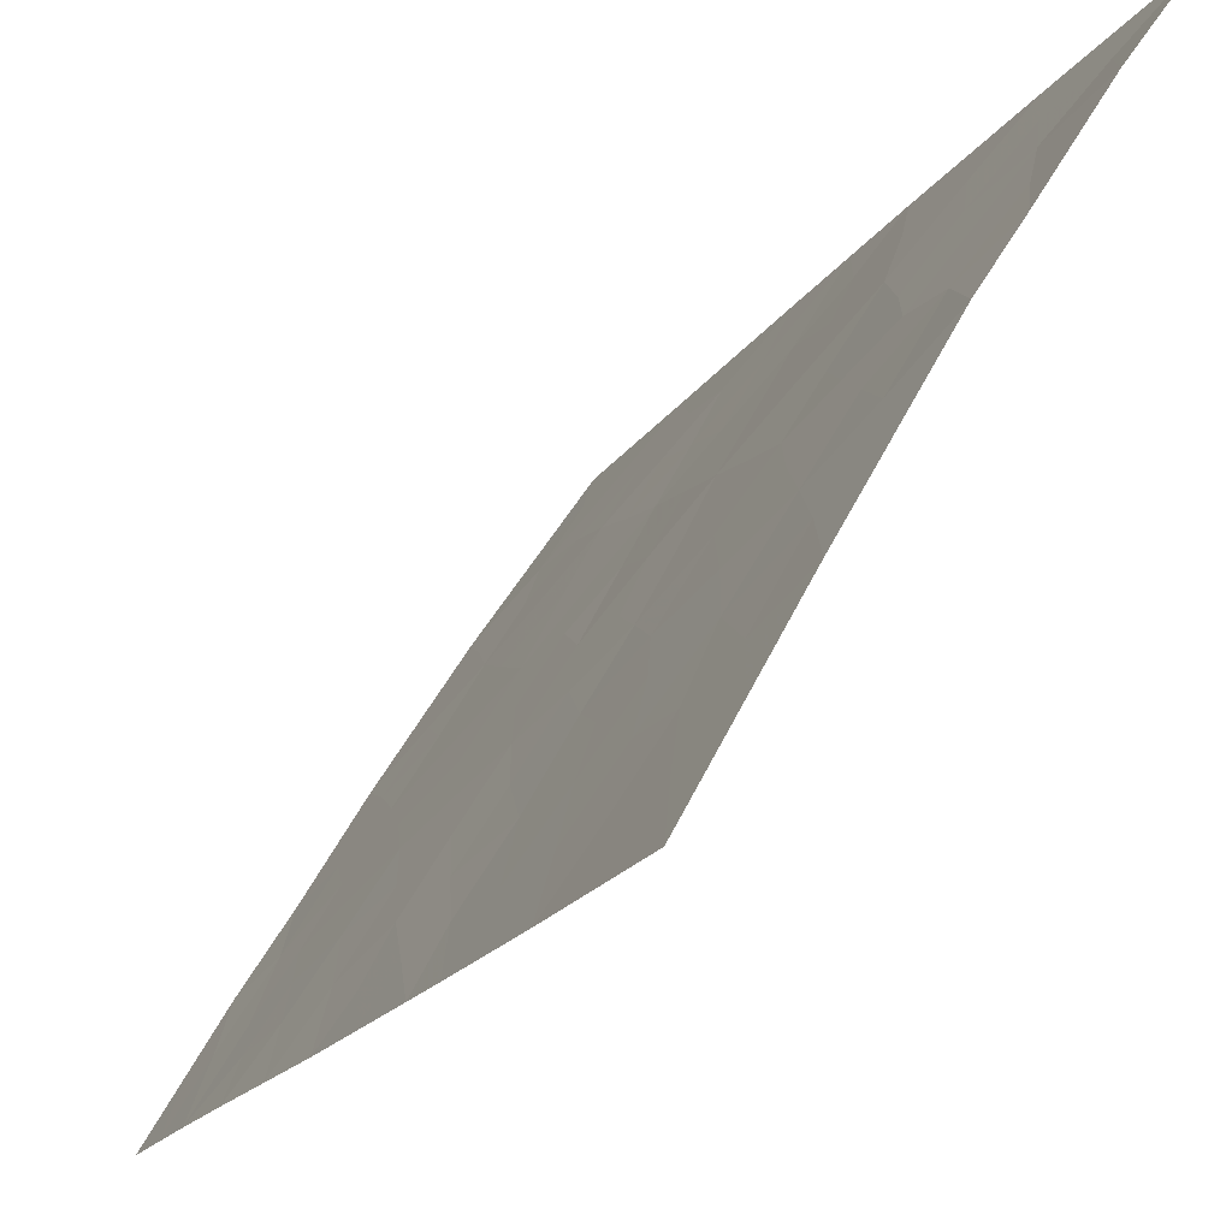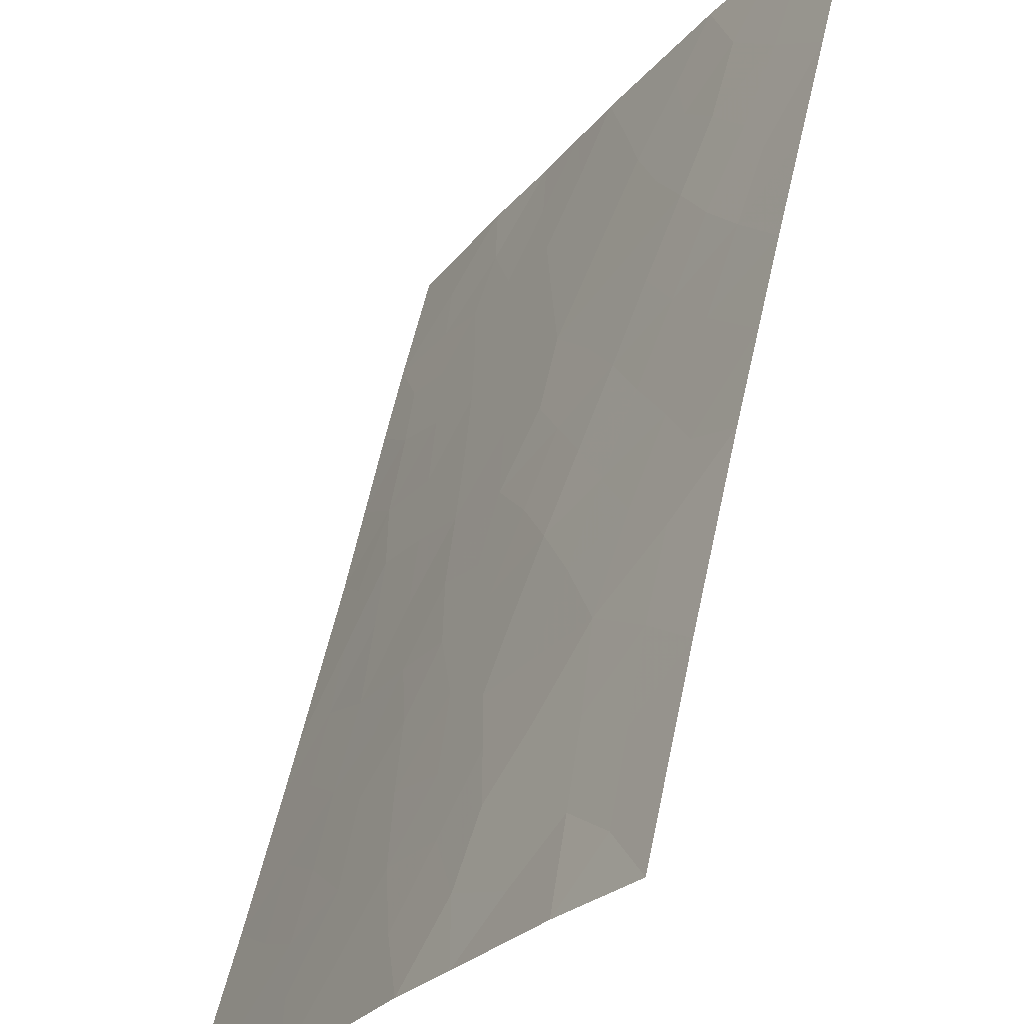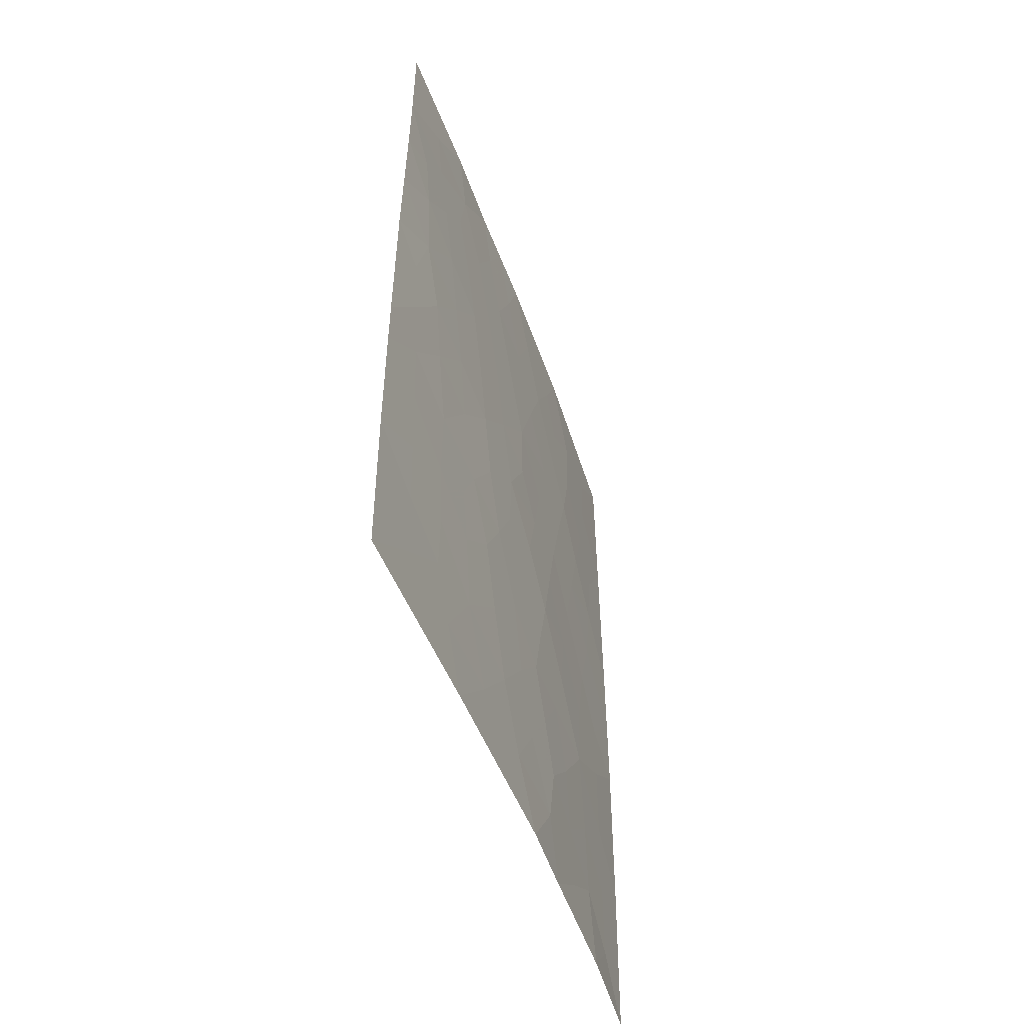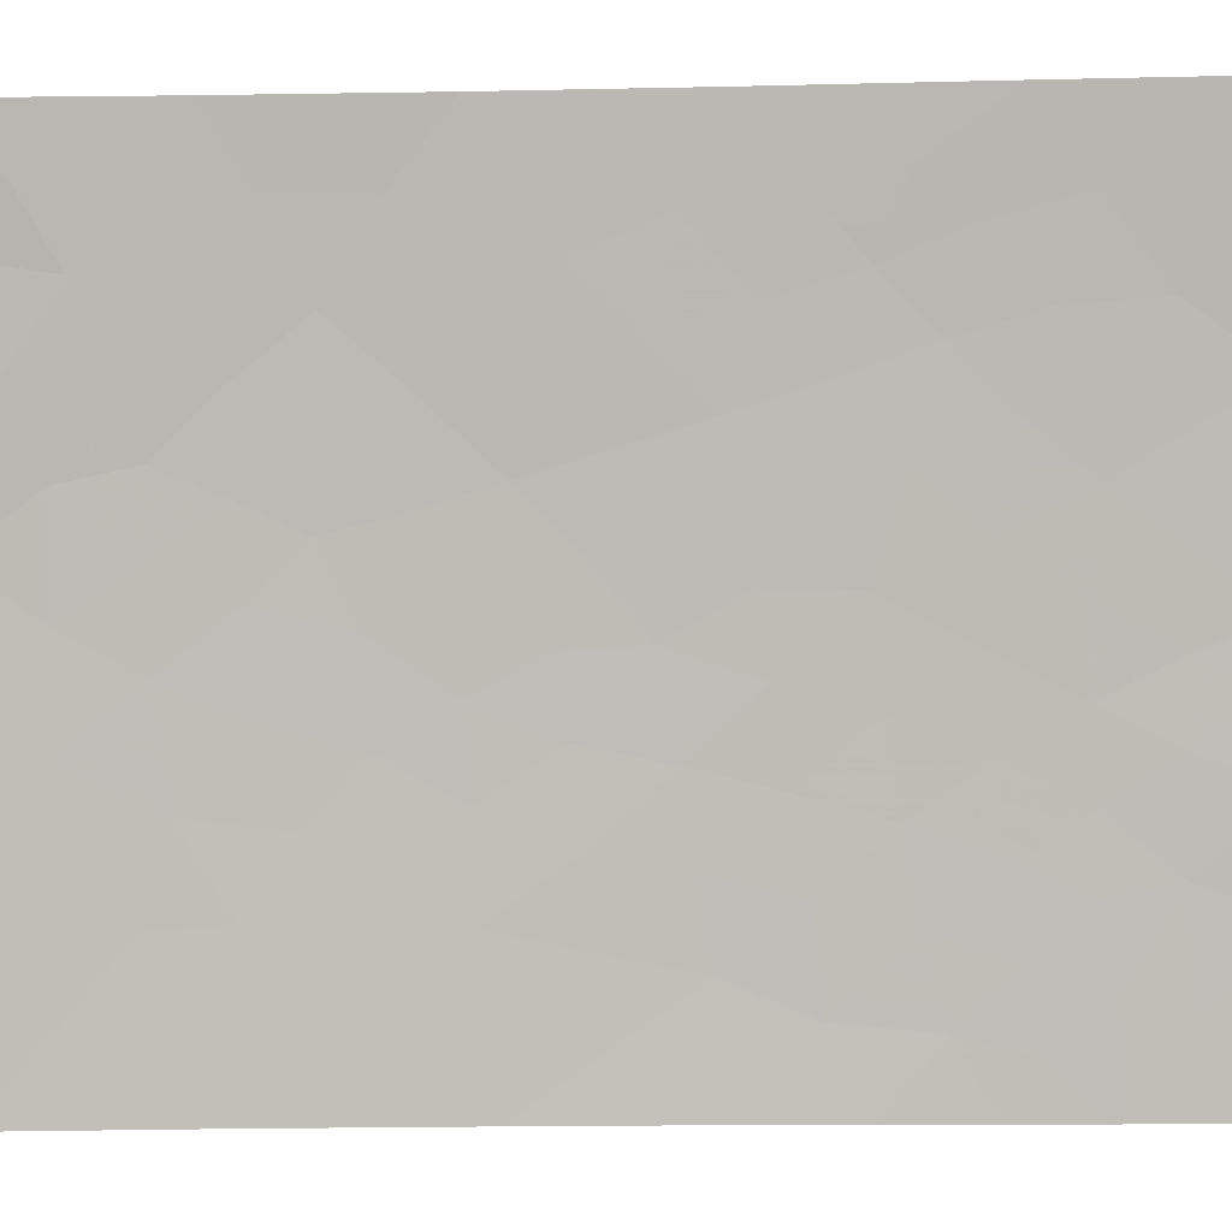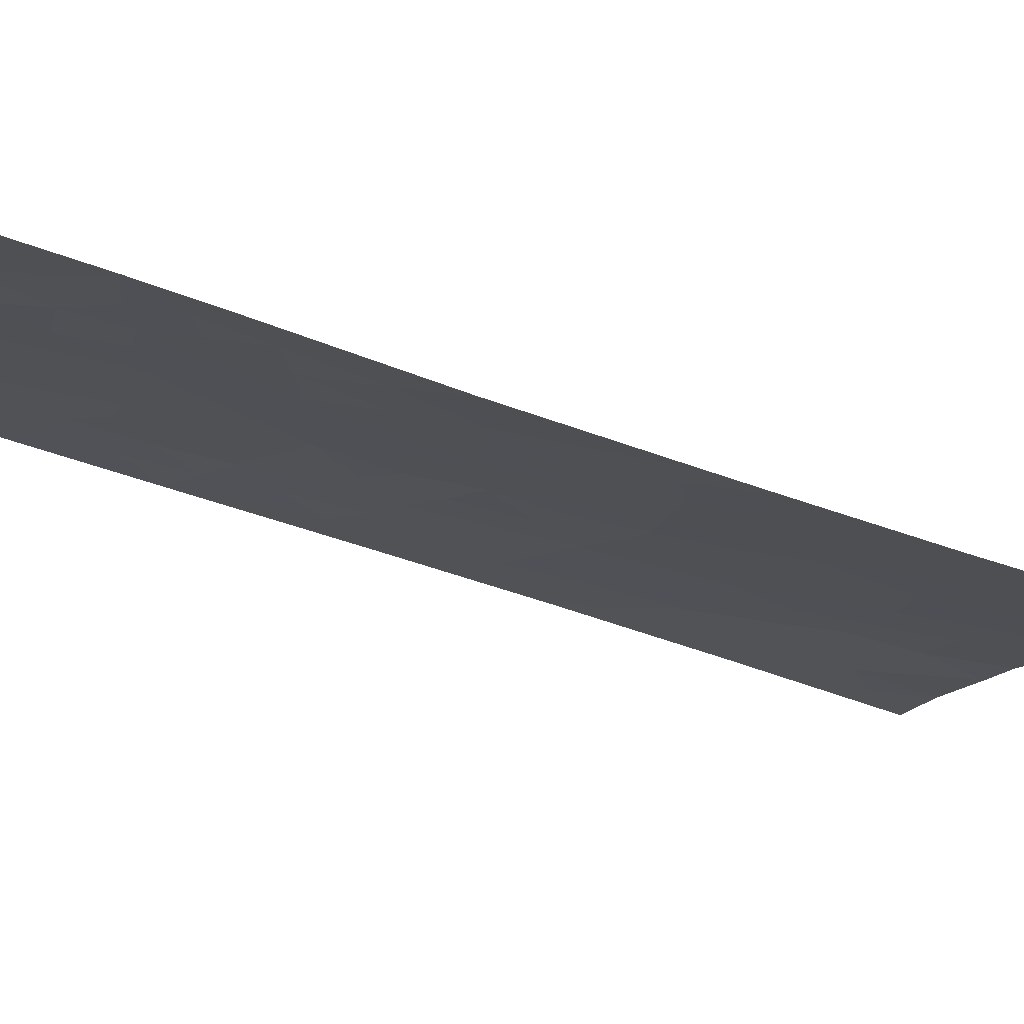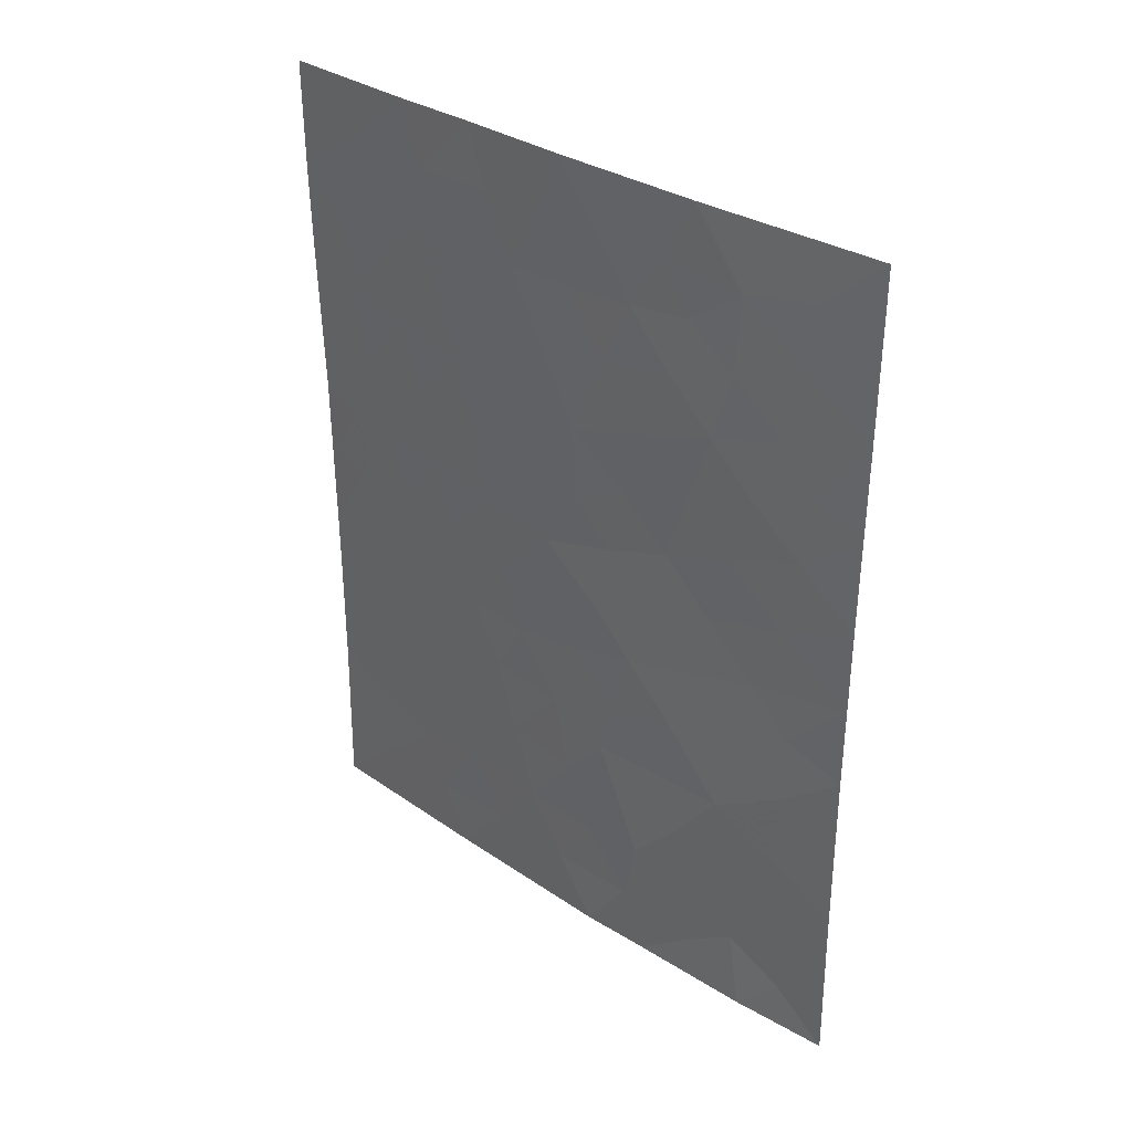
<metadata>
{"format":"obj","ext":"obj","renderer":"f3d","projection":"perspective","resolution":1024,"background":"white","views":[{"elev":-20.1,"azim":-24.4,"up":"+Z"},{"elev":55.6,"azim":12.4,"up":"+Z"},{"elev":-51.5,"azim":-129.5,"up":"+Y"},{"elev":-25.6,"azim":91.7,"up":"+Z"},{"elev":-69.8,"azim":-108.4,"up":"+Z"},{"elev":33.7,"azim":-17.5,"up":"+Y"}]}
</metadata>
<code>
v -66.18 47.43 92
v -65.77 46.97 92.72
v -63.87 50 96
v -64.11 39.77 95.58
v -66.11 45.12 92
v -65.47 44.84 93.19
v -66.2 50 92
v -65.26 50 93.66
v -66.19 48.5 92
v -62.57 46.97 98.12
v -64.64 50 94.67
v -63.02 38 97.4
v -62.1 38 98.85
v -61.32 47.68 100
v -62.4 41.37 98.41
v -61.35 42.7 100
v -62.13 43.6 98.78
v -63.21 43.05 97.09
v -64.3 40.8 95.25
v -63.56 38 96.55
v -65.22 39.64 93.6
v -64.52 44.54 94.86
v -61.34 45.04 100
v -66.09 42.16 92
v -66.09 40.34 92
v -66.1 42.89 92
v -64.86 38 94.27
v -61.31 50 100
v -62.76 50 97.79
v -61.34 40.36 100
v -61.31 38 100
v -66.12 38 92
v -63.25 48.36 97
v -63.12 39.8 97.27
v -62.89 44.99 97.57
v -65.17 48.29 93.76
v -62.19 39.14 98.69
v -63.73 46.25 96.22
v -65.23 41.53 93.57
v -64.81 46.56 94.39
v -63.46 41.3 96.69
v -64.27 48.26 95.31
v -63.55 49.17 96.52
v -63.77 48.27 96.13
v -64.04 49.14 95.69
v -66.14 46.28 92
v -65.69 45.82 92.82
v -65.82 44.79 92.54
v -65.69 49.23 92.89
v -65.59 48.46 93.04
v -66.2 49.25 92
v -65.73 50 92.83
v -61.33 46.36 100
v -61.72 46.67 99.4
v -62.21 46.32 98.67
v -61.99 47.31 98.98
v -61.85 48.32 99.2
v -62.41 47.94 98.36
v -61.84 41.99 99.26
v -62.29 42.56 98.55
v -61.8 42.98 99.3
v -65.09 49.11 93.91
v -64.21 38 95.41
v -64.46 38.89 94.96
v -63.86 38.86 96.03
v -65.05 38.88 93.92
v -62.74 45.98 97.83
v -63.27 45.62 96.96
v -63.12 46.63 97.22
v -66.09 41.25 92
v -65.65 40.93 92.8
v -61.31 48.84 100
v -61.78 49.24 99.29
v -66.11 44.01 92
v -65.76 43.92 92.63
v -65.64 39.92 92.84
v -65.2 40.52 93.63
v -65.35 43.86 93.37
v -65.69 42.97 92.72
v -65.01 44.72 94
v -64.89 43.7 94.19
v -63.22 38.9 97.11
v -63.57 39.72 96.51
v -63.78 40.62 96.15
v -62.78 40.46 97.8
v -63.29 40.54 96.98
v -62.99 41.36 97.45
v -65.67 41.98 92.76
v -65.22 42.69 93.59
v -61.92 44.61 99.1
v -62.69 43.3 97.91
v -63.05 44.02 97.33
v -62.53 44.3 98.15
v -61.34 41.53 100
v -61.83 40.86 99.27
v -61.35 43.87 100
v -64.45 41.79 94.98
v -63.9 41.7 95.93
v -64.79 41.11 94.37
v -64.72 39.94 94.49
v -65.15 45.72 93.78
v -64.65 45.55 94.64
v -62.37 49.02 98.41
v -62.03 50 98.9
v -61.77 39.75 99.33
v -61.32 39.18 100
v -61.73 38.68 99.38
v -61.7 38 99.43
v -65.49 38 93.14
v -65.85 47.8 92.58
v -66.11 39.17 92
v -64.15 45.37 95.51
v -63.72 45.24 96.24
v -63.97 44.35 95.81
v -62.78 48.47 97.76
v -62.98 49.19 97.44
v -63.31 50 96.9
v -64.02 47.3 95.74
v -63.48 47.38 96.63
v -62.36 45.32 98.41
v -64.25 50 95.34
v -64.5 49.14 94.92
v -62.62 38.59 98.02
v -62.56 38 98.12
v -65.44 47.66 93.29
v -62.93 47.63 97.52
v -62.69 39.5 97.92
v -64.68 42.67 94.55
v -64.86 41.97 94.24
v -62.27 40.19 98.59
v -65.29 46.73 93.54
v -64.41 43.55 95.06
v -64.99 47.52 94.08
v -64.75 48.32 94.49
v -64.52 47.39 94.88
v -64.3 46.39 95.25
v -64 43.4 95.76
v -63.35 42.11 96.86
v -62.82 42.28 97.73
v -63.72 42.77 96.23
v -63.4 44.66 96.75
v -63.56 43.72 96.5
v -61.81 45.72 99.27
v -64.21 42.61 95.39
v -65.65 38.89 92.84
f 43 44 45
f 5 46 47
f 49 62 50
f 49 51 52
f 14 53 54
f 55 56 54
f 57 56 58
f 59 60 61
f 63 64 65
f 66 100 64
f 67 68 69
f 70 88 71
f 72 57 73
f 74 48 75
f 76 71 77
f 75 78 79
f 80 81 78
f 82 65 83
f 98 84 19
f 85 86 87
f 91 92 93
f 94 95 59
f 99 100 77
f 101 102 80
f 73 103 104
f 105 106 107
f 31 108 107
f 66 109 145
f 1 9 110
f 112 113 114
f 43 117 116
f 118 44 119
f 83 84 86
f 120 67 55
f 121 45 122
f 12 123 124
f 50 125 110
f 126 69 119
f 126 115 58
f 127 123 82
f 128 129 89
f 130 127 85
f 93 120 90
f 101 47 131
f 105 130 95
f 81 132 128
f 125 133 131
f 62 122 134
f 133 134 135
f 99 129 97
f 112 102 136
f 114 137 132
f 135 118 136
f 87 138 139
f 140 138 98
f 139 91 60
f 113 68 141
f 92 142 141
f 142 140 137
f 3 43 45
f 43 33 44
f 45 44 42
f 46 2 47
f 2 46 1
f 47 6 48
f 47 48 5
f 9 49 50
f 49 8 62
f 50 62 36
f 8 49 52
f 49 9 51
f 52 51 7
f 53 143 54
f 143 55 54
f 55 10 56
f 54 56 14
f 103 57 58
f 57 14 56
f 58 56 10
f 16 59 61
f 59 15 60
f 61 60 17
f 62 8 11
f 20 63 65
f 63 27 64
f 65 64 4
f 27 66 64
f 66 21 100
f 64 100 4
f 10 67 69
f 67 35 68
f 69 68 38
f 25 70 71
f 70 24 88
f 71 88 39
f 28 72 73
f 72 14 57
f 73 57 103
f 26 74 75
f 74 5 48
f 75 48 6
f 21 76 77
f 76 25 71
f 77 71 39
f 26 75 79
f 75 6 78
f 79 78 89
f 6 80 78
f 80 22 81
f 78 81 89
f 34 82 83
f 82 20 65
f 83 65 4
f 98 41 84
f 19 84 4
f 15 85 87
f 85 34 86
f 87 86 41
f 82 12 20
f 39 88 89
f 89 88 79
f 143 23 90
f 17 91 93
f 91 18 92
f 93 92 35
f 16 94 59
f 94 30 95
f 59 95 15
f 23 96 90
f 96 16 61
f 19 97 98
f 39 99 77
f 99 19 100
f 77 100 21
f 6 101 80
f 101 40 102
f 80 102 22
f 28 73 104
f 104 103 29
f 37 105 107
f 105 30 106
f 107 106 31
f 108 13 107
f 37 107 13
f 66 27 109
f 1 110 2
f 25 76 111
f 76 21 145
f 22 112 114
f 112 38 113
f 24 26 79
f 79 88 24
f 19 4 100
f 29 103 116
f 116 115 33
f 33 43 116
f 43 3 117
f 116 117 29
f 38 118 119
f 118 42 44
f 119 44 33
f 34 83 86
f 83 4 84
f 86 84 41
f 143 120 55
f 120 35 67
f 55 67 10
f 11 121 122
f 121 3 45
f 122 45 42
f 123 13 124
f 13 123 37
f 9 50 110
f 50 36 125
f 110 125 2
f 33 126 119
f 126 10 69
f 119 69 38
f 10 126 58
f 126 33 115
f 58 115 103
f 34 127 82
f 127 37 123
f 82 123 12
f 89 129 39
f 15 130 85
f 130 37 127
f 85 127 34
f 17 93 90
f 93 35 120
f 90 120 143
f 40 101 131
f 101 6 47
f 131 47 2
f 30 105 95
f 105 37 130
f 95 130 15
f 89 81 128
f 81 22 132
f 128 132 144
f 2 125 131
f 125 36 133
f 131 133 40
f 36 62 134
f 62 11 122
f 134 122 42
f 40 133 135
f 133 36 134
f 135 134 42
f 19 99 97
f 99 39 129
f 97 129 128
f 38 112 136
f 112 22 102
f 136 102 40
f 22 114 132
f 132 137 144
f 40 135 136
f 135 42 118
f 136 118 38
f 15 87 139
f 87 41 138
f 139 138 18
f 97 144 98
f 140 18 138
f 98 138 41
f 15 139 60
f 139 18 91
f 60 91 17
f 114 113 141
f 113 38 68
f 141 68 35
f 35 92 141
f 92 18 142
f 141 142 114
f 114 142 137
f 142 18 140
f 137 140 144
f 143 53 23
f 144 140 98
f 116 103 115
f 128 144 97
f 145 109 32
f 111 145 32
f 145 21 66
f 76 145 111
f 96 61 17
f 90 96 17

</code>
